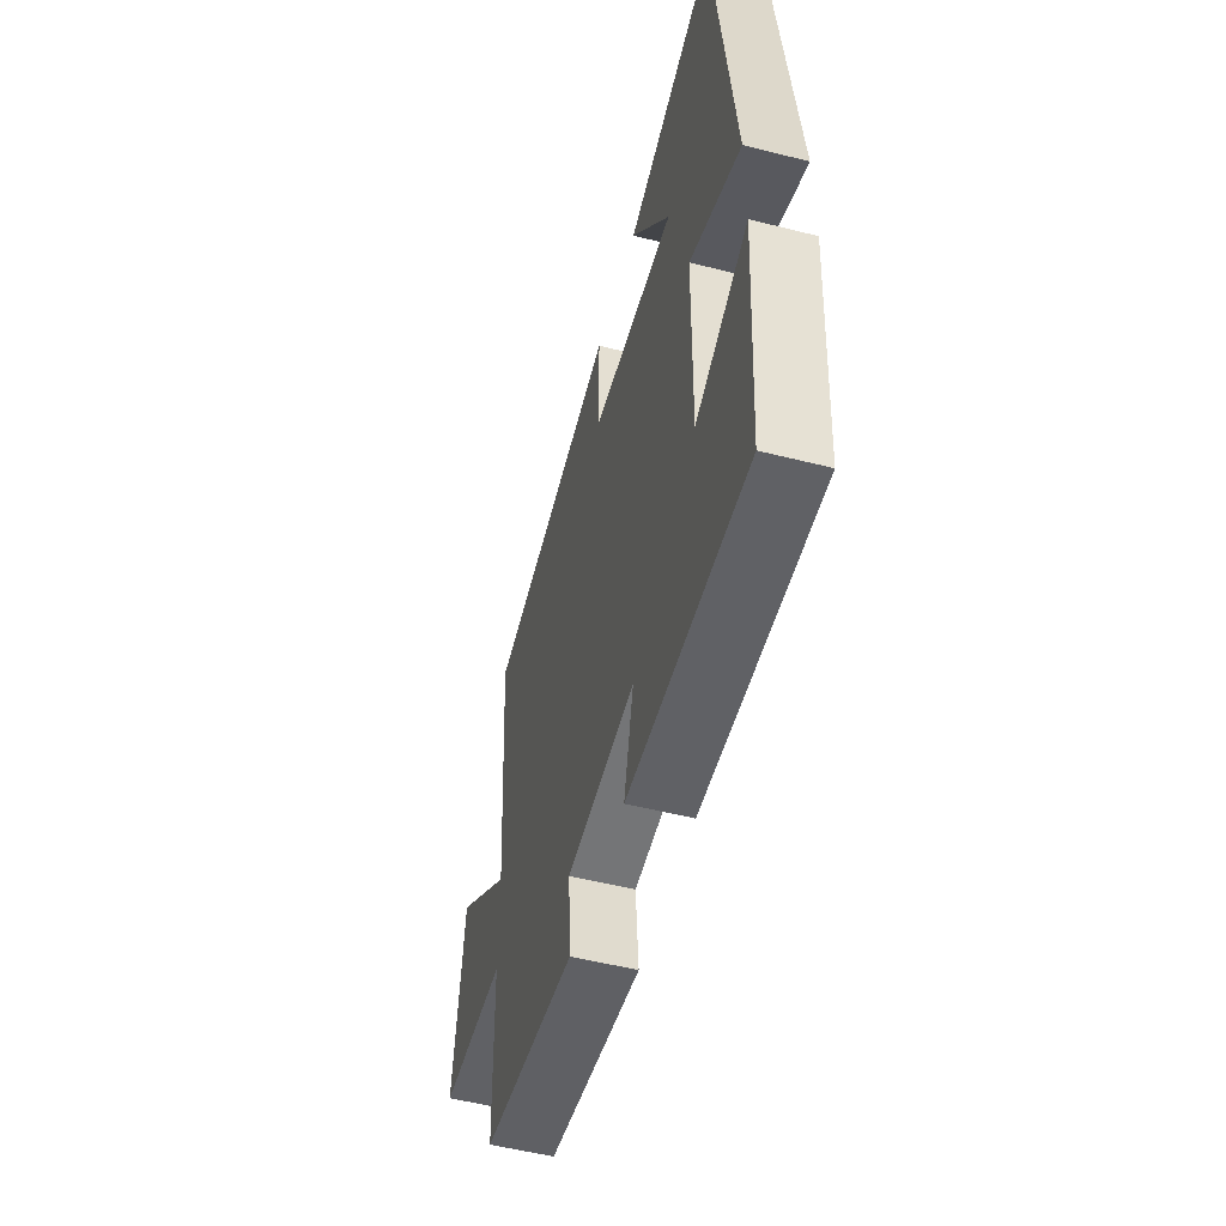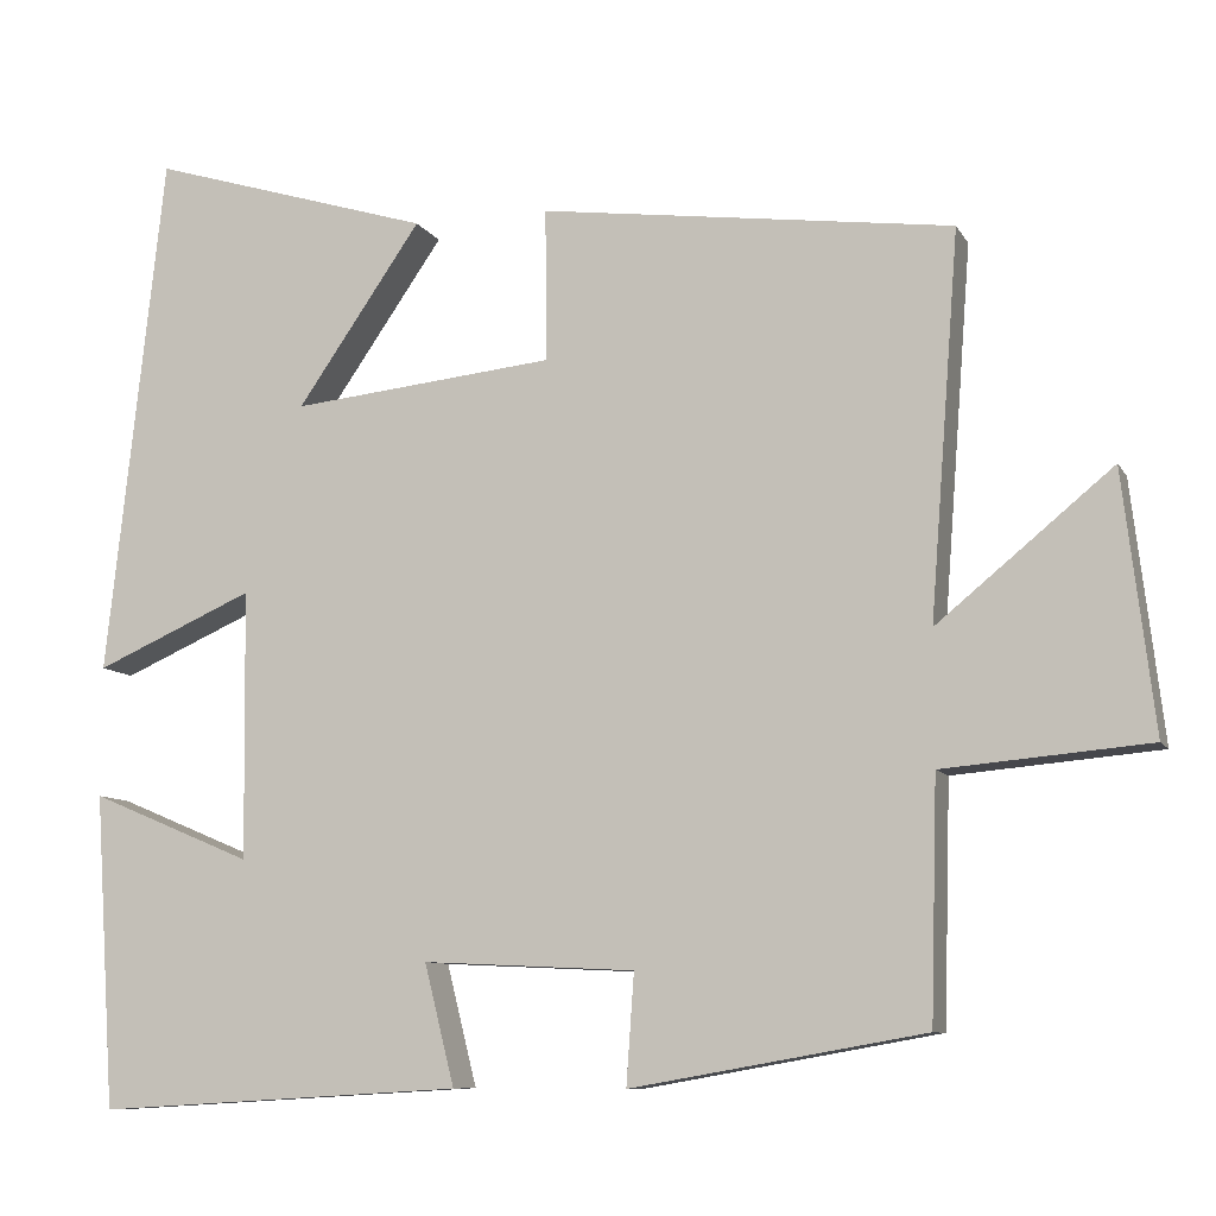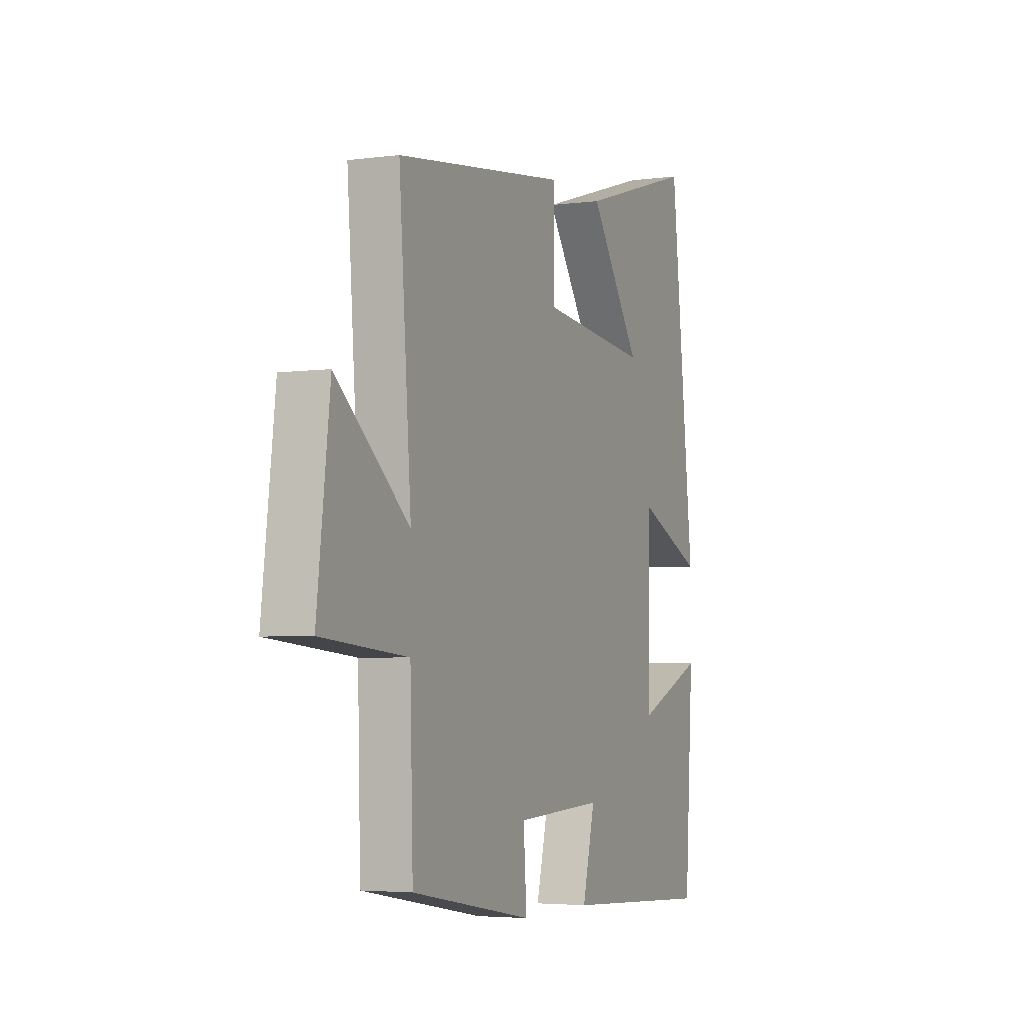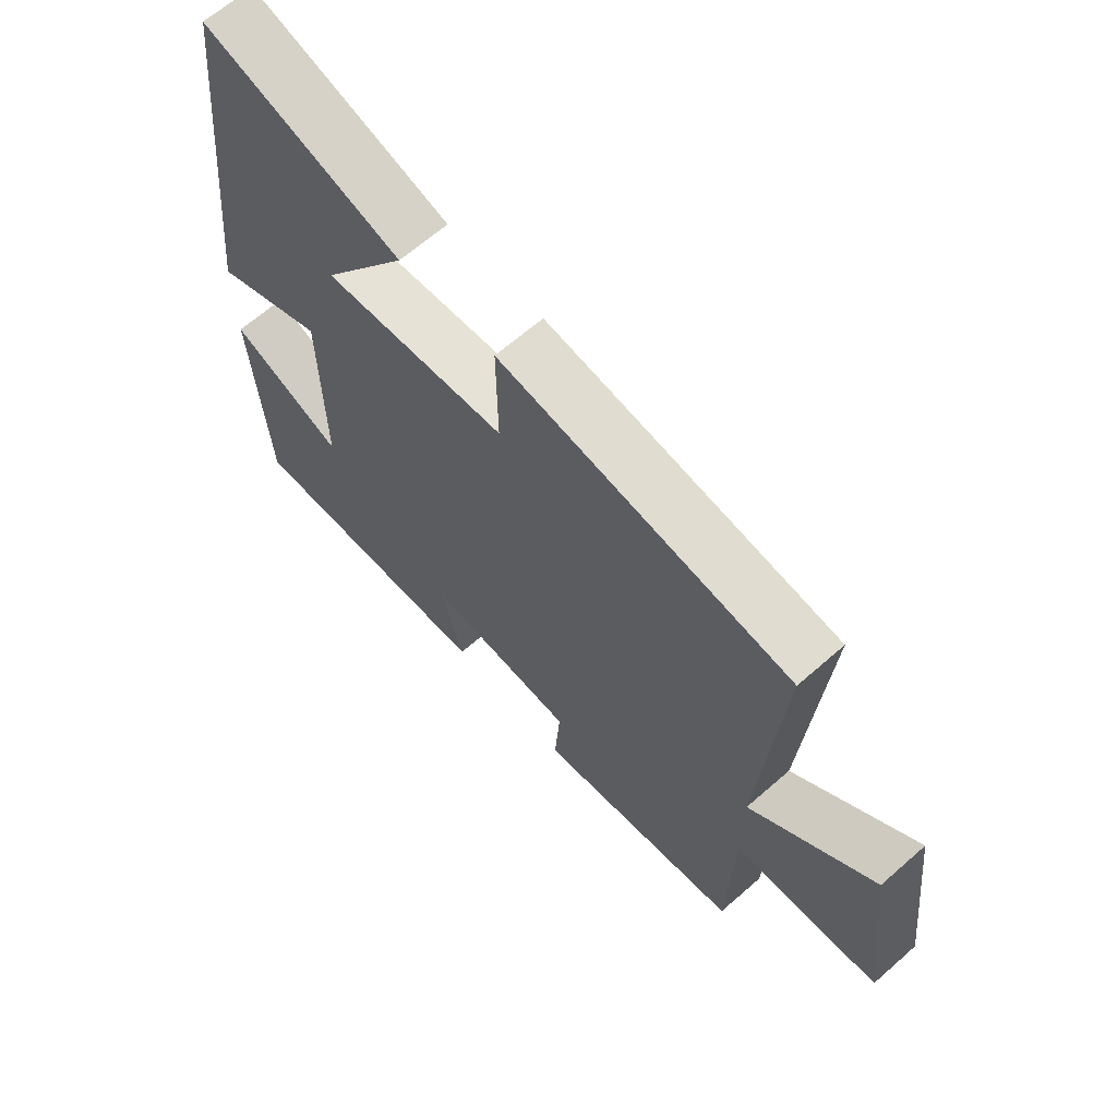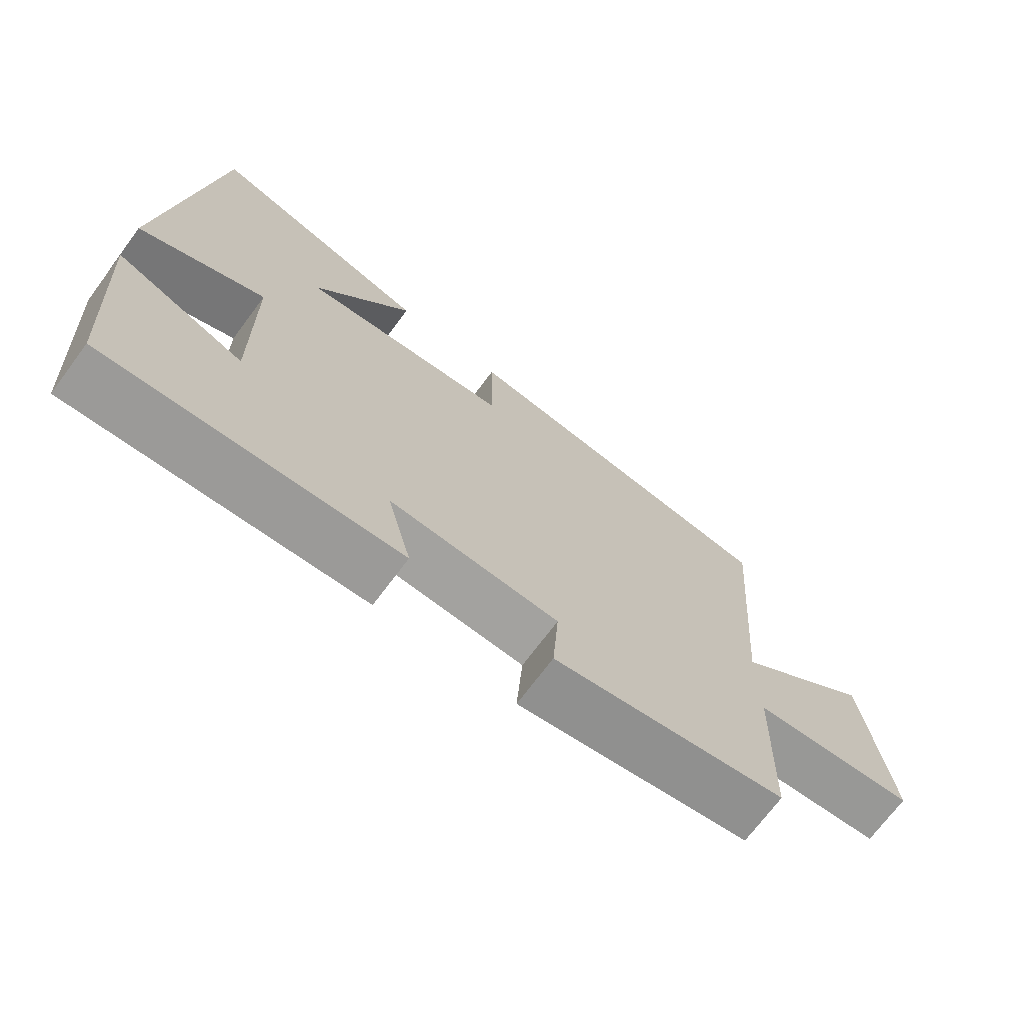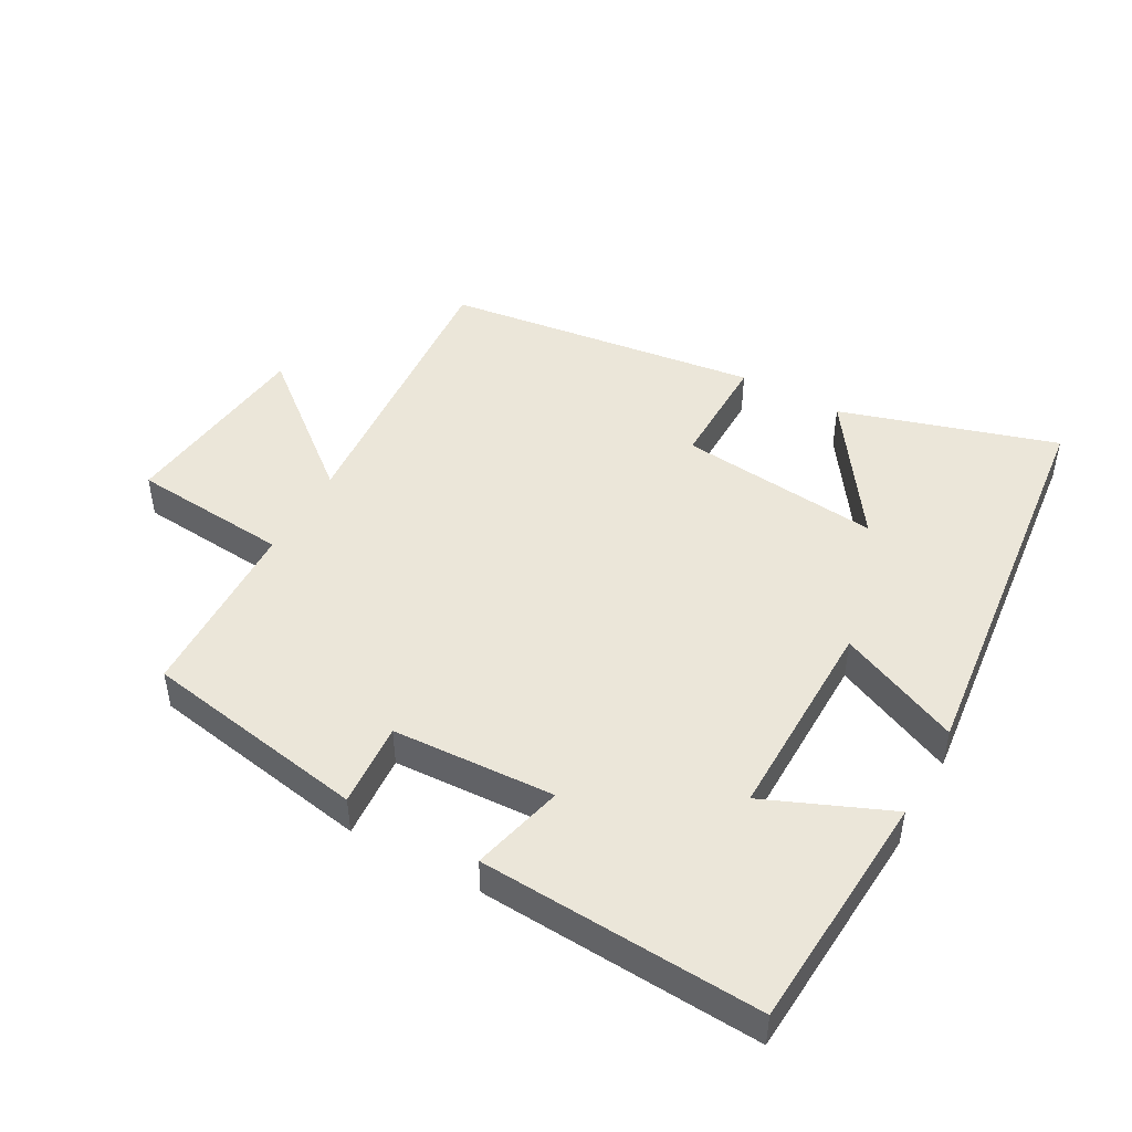
<metadata>
{"format":"obj","ext":"obj","renderer":"f3d","projection":"perspective","resolution":1024,"background":"white","views":[{"elev":-53.7,"azim":-105.1,"up":"+Z"},{"elev":-9.1,"azim":18.3,"up":"+Z"},{"elev":-4.1,"azim":113.7,"up":"+Z"},{"elev":64.9,"azim":48.5,"up":"+Z"},{"elev":-71.1,"azim":-36.7,"up":"+Z"},{"elev":47.0,"azim":-151.0,"up":"+Y"}]}
</metadata>
<code>
v -0.433 0.07 0.6
v -0.105 0.07 0.5
v -0.249 0.07 0.291
v 0.057 0.07 0.323
v 0.055 0.07 0.5
v 0.534 0.07 0.437
v 0.5 0.07 -0.008
v 0.703 0.07 0.159
v 0.739 0.07 -0.141
v 0.5 0.07 -0.162
v 0.492 0.07 -0.44
v 0.152 0.07 -0.5
v 0.161 0.07 -0.372
v -0.085 0.07 -0.36
v -0.05 0.07 -0.5
v -0.476 0.07 -0.525
v -0.5 0.07 -0.161
v -0.312 0.07 -0.24
v -0.316 0.07 0.072
v -0.5 0.07 -0.009
v -0.433 0 0.6
v -0.105 0 0.5
v -0.249 0 0.291
v 0.057 0 0.323
v 0.055 0 0.5
v 0.534 0 0.437
v 0.5 0 -0.008
v 0.703 0 0.159
v 0.739 0 -0.141
v 0.5 0 -0.162
v 0.492 0 -0.44
v 0.152 0 -0.5
v 0.161 0 -0.372
v -0.085 0 -0.36
v -0.05 0 -0.5
v -0.476 0 -0.525
v -0.5 0 -0.161
v -0.312 0 -0.24
v -0.316 0 0.072
v -0.5 0 -0.009
f 19 20 1
f 16 17 18
f 15 16 18
f 14 15 18
f 13 14 18 19
f 10 11 12 13
f 10 13 19
f 7 8 9 10
f 7 10 19
f 4 5 6 7
f 3 4 7 19
f 1 2 3
f 1 3 19
f 21 40 39
f 38 37 36
f 38 36 35
f 38 35 34
f 39 38 34 33
f 33 32 31 30
f 39 33 30
f 30 29 28 27
f 39 30 27
f 27 26 25 24
f 39 27 24 23
f 23 22 21
f 39 23 21
f 1 21 22 2
f 2 22 23 3
f 3 23 24 4
f 4 24 25 5
f 5 25 26 6
f 6 26 27 7
f 7 27 28 8
f 8 28 29 9
f 9 29 30 10
f 10 30 31 11
f 11 31 32 12
f 12 32 33 13
f 13 33 34 14
f 14 34 35 15
f 15 35 36 16
f 16 36 37 17
f 17 37 38 18
f 18 38 39 19
f 19 39 40 20
f 20 40 21 1

</code>
